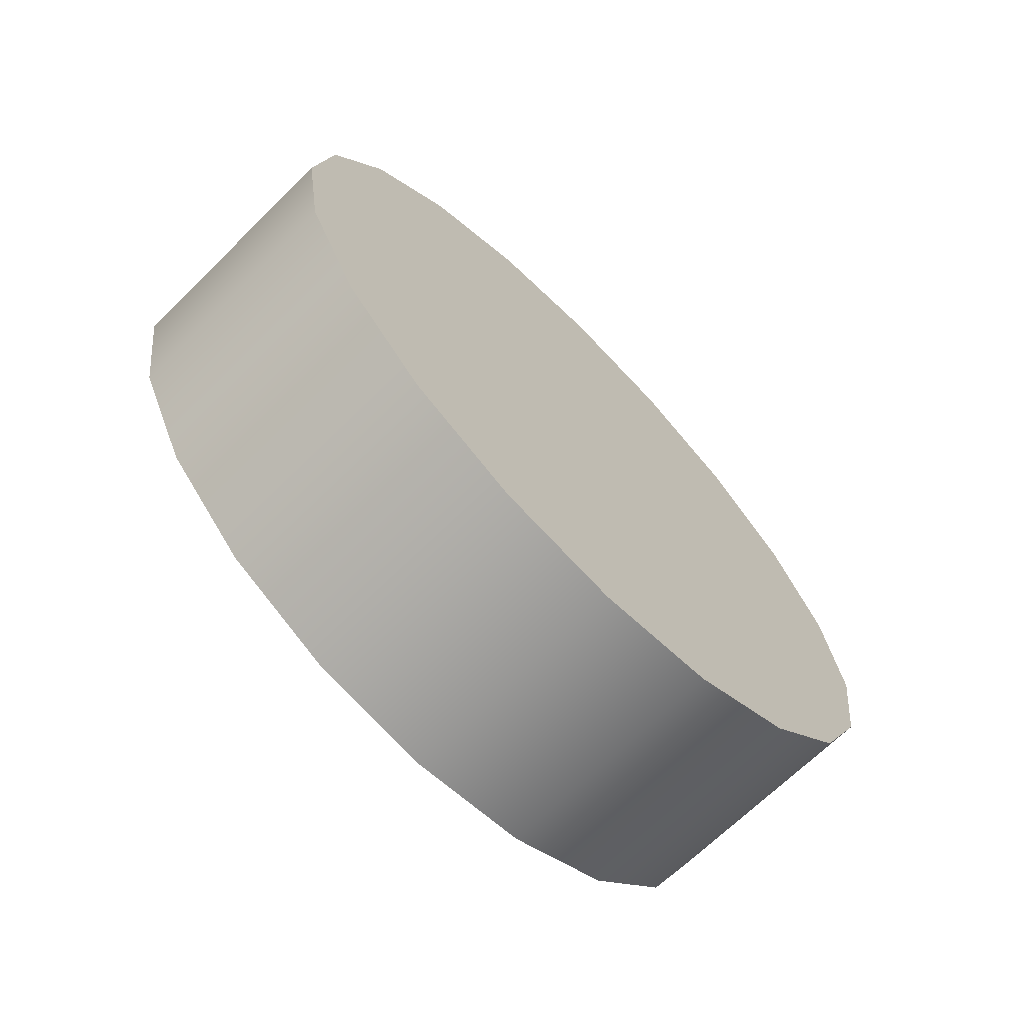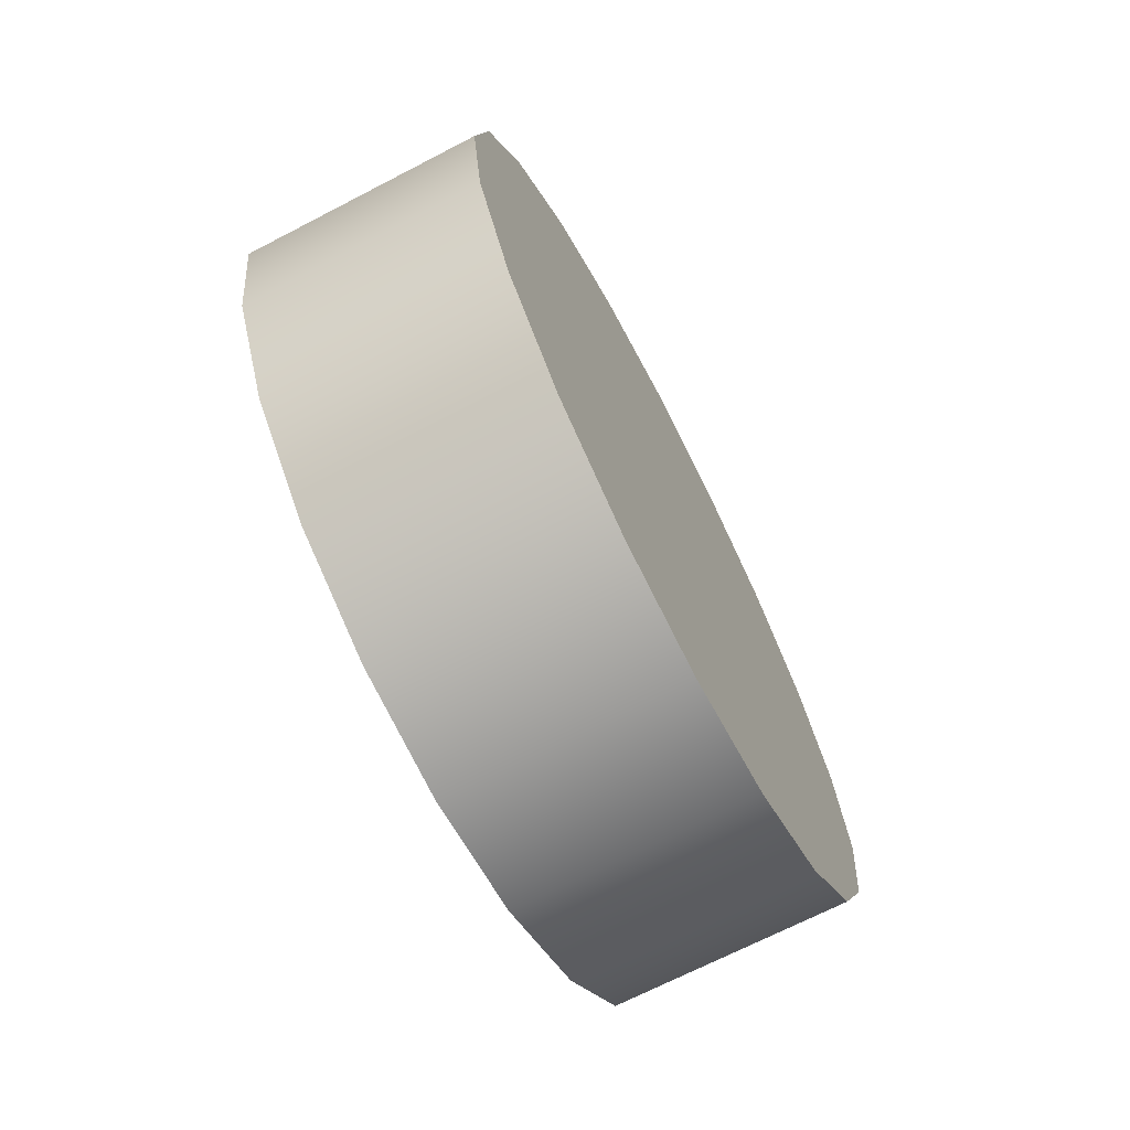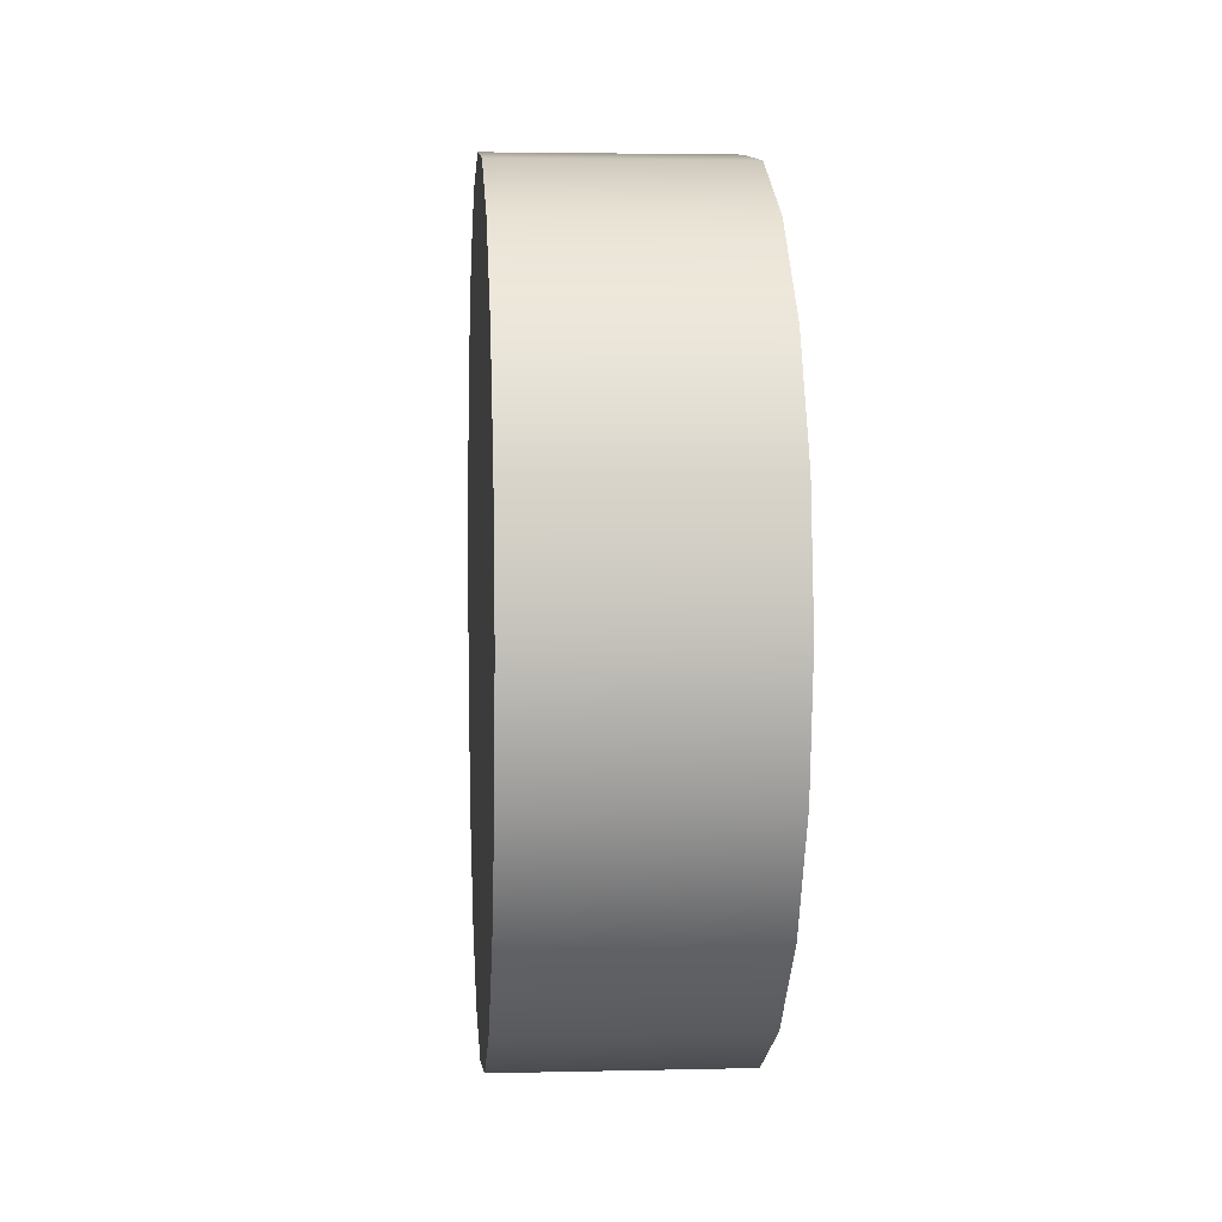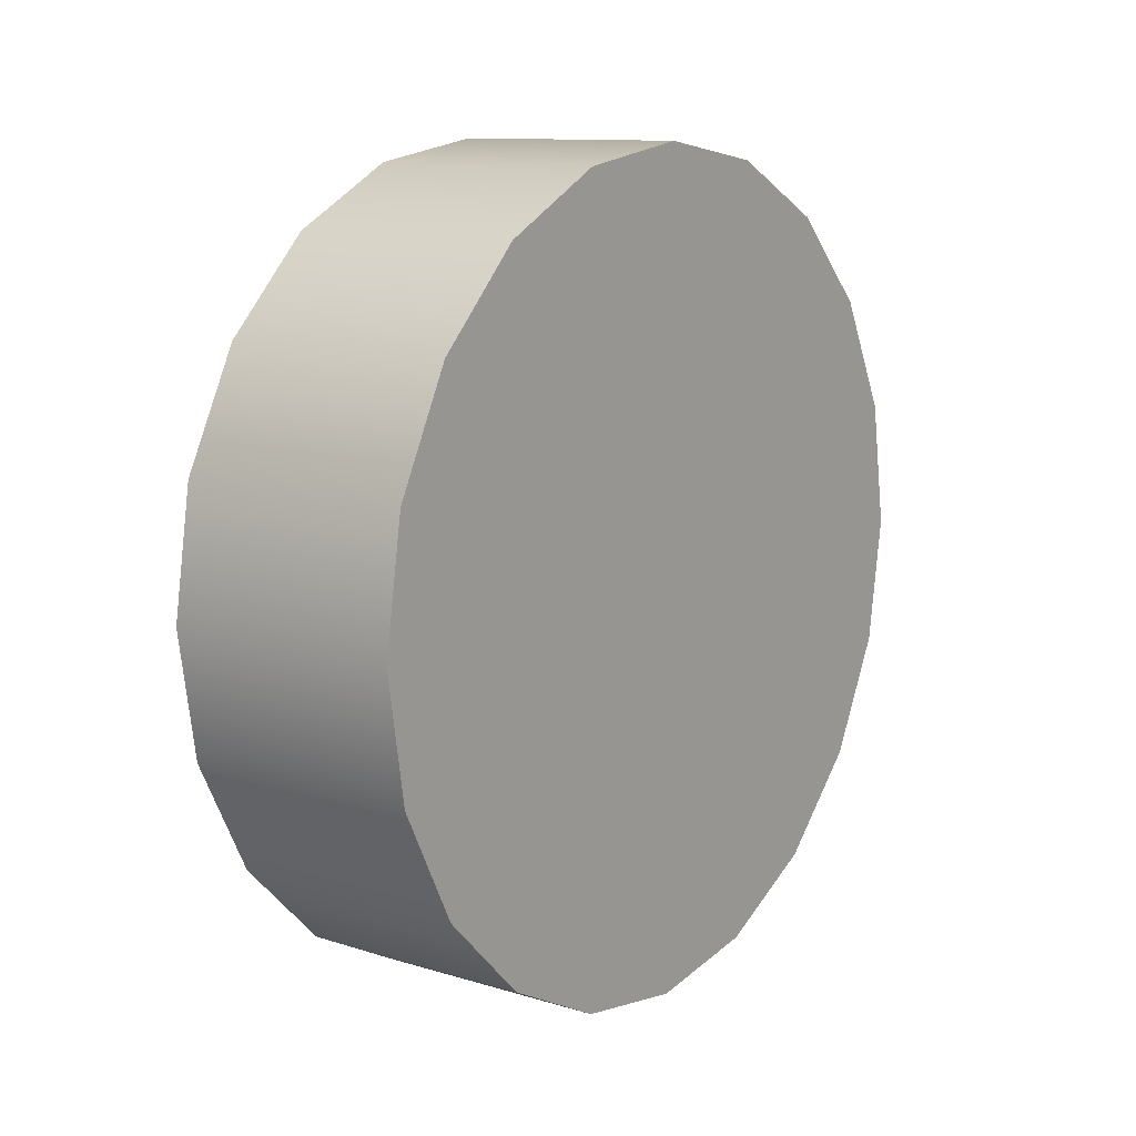
<metadata>
{"format":"obj","ext":"obj","renderer":"f3d","projection":"perspective","resolution":1024,"background":"white","views":[{"elev":-68.1,"azim":-135.4,"up":"+Y"},{"elev":-69.6,"azim":-152.6,"up":"+Y"},{"elev":3.4,"azim":175.4,"up":"+Z"},{"elev":11.3,"azim":-143.8,"up":"+Y"}]}
</metadata>
<code>
v  -87.4 610.7 47.4
v  -117.3 592.1 45.35
v  -121.2 596.3 57.6
v  -87.4 619.1 59.83
v  0 -603 44.83
v  -78.98 -599.3 44.83
v  -78.98 -585.5 31.39
v  0 -589.2 31.39
v  0 -502.8 349
v  -98.38 -502.8 346.7
v  -52.79 -506.1 347.7
v  0 -507.2 349
v  0 602.2 341.1
v  -87.4 602.2 339.5
v  -87.4 578.1 346.7
v  0 578.1 349
v  -72.94 -565.8 272.2
v  -115.3 -557.8 272.2
v  -120.6 -573.2 219.9
v  -78.98 -583.6 219.9
v  0 -587.4 219.9
v  0 -569.5 272.2
v  0 617.4 272.2
v  -87.4 617.4 272.2
v  -87.4 610.5 324.5
v  0 610.5 324.5
v  -58.71 -530.6 339.8
v  -103 -523.7 339.5
v  -106.9 -537.5 324.5
v  -64 -545.1 324.5
v  0 -548.8 324.5
v  0 -534.4 341.1
v  -120.6 -549.9 31.39
v  -129.1 -563 44.83
v  -129.1 -385.2 44.83
v  -120.6 -385.2 31.39
v  0 564.5 349
v  -102.9 564.5 346.7
v  -102.9 484.3 346.7
v  0 484.3 349
v  -114.1 476.4 324.5
v  -114.1 573.5 324.5
v  -123.7 573.5 272.2
v  -123.7 471 272.2
v  -108.8 573.5 339.5
v  -108.8 481.8 339.5
v  -129.1 465.6 219.9
v  -129.1 573.5 219.9
v  -129.1 573.5 144.5
v  -129.1 465.6 139.8
v  -78.98 -601.5 139.8
v  0 -605.3 139.8
v  -120.6 -585.2 139.8
v  -129.1 465.6 92.29
v  -129.1 573.5 99.95
v  -129.1 573.5 55.37
v  -129.1 465.6 44.83
v  0 -606.9 92.29
v  -78.98 -603.1 92.29
v  -120.6 -586.8 92.29
v  -120.6 -583 44.83
v  0 619.1 219.9
v  -87.4 619.1 219.9
v  -121.2 596.3 219.9
v  -115.8 595.4 272.2
v  -106.2 592 324.5
v  -100.9 587.9 339.5
v  0 -5.163 349
v  -102.9 -5.164 346.7
v  -102.9 -498.5 346.7
v  0 -498.5 349
v  -123.7 -545.8 272.2
v  -123.7 -5.163 272.2
v  -129.1 -5.163 219.9
v  -129.1 -559 219.9
v  -108.8 -513.1 339.5
v  -108.8 -5.164 339.5
v  -114.1 -5.163 324.5
v  -114.1 -526.2 324.5
v  -112.2 -569.5 31.39
v  0 -569.5 31.39
v  0 -549.9 31.39
v  -129.1 277.1 139.8
v  -129.1 -5.163 139.8
v  -129.1 -565.1 139.8
v  -129.1 -566.8 92.29
v  -120.6 573.5 43.3
v  -120.6 465.6 31.39
v  0 575.8 349
v  -94.98 575.8 346.7
v  -121.2 596.3 145.5
v  -121.2 596.3 101.6
v  -87.4 619.1 146.6
v  -87.4 619.1 103.2
v  -129.1 -376.8 97.98
v  -129.1 -385.2 77.37
v  0 592.1 45.35
v  0 610.7 47.4
v  0 619.1 146.6
v  0 619.1 103.2
v  0 619.1 59.83
v  0 573.5 43.3
v  0 465.6 31.39
v  -120.6 337.3 31.39
v  -129.1 337.3 44.83
v  -72.47 337.3 31.39
v  -120.6 -5.163 31.39
v  -129.1 -5.163 44.83
v  -129.1 215.5 44.83
v  -120.6 215.5 31.39
v  -129.1 337.3 77.37
v  -72.47 -341.8 117.1
v  -72.47 -376.8 97.98
v  -72.47 -360.9 112.8
v  -72.47 -271.7 97.98
v  -72.47 -306.7 117.1
v  -72.47 -287.6 112.8
v  -72.47 -263.3 77.37
v  -72.47 -385.2 77.37
v  -72.47 258.9 117.1
v  -72.47 223.9 97.98
v  -72.47 239.8 112.8
v  -72.47 337.3 77.37
v  -72.47 294 117.1
v  -72.47 328.9 97.98
v  -72.47 215.5 77.37
v  -72.47 313.1 112.8
v  -129.1 -263.3 44.83
v  -129.1 -263.3 77.37
v  -129.1 -341.8 117.1
v  -129.1 -306.7 117.1
v  -129.1 -360.9 112.8
v  -129.1 -287.6 112.8
v  -129.1 -271.7 97.98
v  -129.1 258.9 117.1
v  -129.1 294 117.1
v  -129.1 239.8 112.8
v  -129.1 313.1 112.8
v  -129.1 328.9 97.98
v  -129.1 223.9 97.98
v  -129.1 215.5 77.37
v  -72.47 -263.3 31.39
v  -72.47 -385.2 31.39
v  -72.47 215.5 31.39
v  -129.1 -5.163 97.98
v  -129.1 -5.163 112.8
v  -129.1 -5.163 77.37
v  -129.1 341.8 139.8
v  -129.1 -394.1 139.8
v  -129.1 -327.6 139.8
v  0 -425.9 359.3
v  0 -307 359.3
v  -59.41 -307 359.3
v  -59.41 -425.9 359.3
v  0 -425.9 345.7
v  -59.41 -425.9 345.7
v  -59.41 -307 345.7
v  0 -307 345.7
v  0 287.3 359.3
v  0 406.2 359.3
v  -59.41 406.2 359.3
v  -59.41 287.3 359.3
v  0 287.3 345.7
v  -59.41 287.3 345.7
v  -59.41 406.2 345.7
v  0 406.2 345.7
v  -119.6 -536.6 283
v  -114.5 -530.3 304.2
v  -114.5 -544.4 304.2
v  -119.6 -549.1 283
v  -127.3 -539.3 285.5
v  -122.3 -533.8 304.2
v  -131 -549.1 286.6
v  -131.9 -612.9 227.8
v  -117.1 -620.3 229.2
v  -125.3 -627.7 237.6
v  -132.7 -621.7 236.8
v  -126.3 -544.4 304.2
v  -126.3 -587.7 304.2
v  -114.5 -587.7 304.2
v  -122.9 -587.7 283
v  -112.8 -608.3 288.8
v  -127.9 -598.3 277.6
v  -123.5 -611.4 295.2
v  -132.7 -587.7 286.6
v  -133.1 -601 285.6
v  -111.7 -614.1 274.4
v  -133 -603.5 272.3
v  -120.3 -622.1 273.4
v  -133.4 -611.6 273.6
v  -113.8 -621.5 231.9
v  -135 -610.9 229.8
v  -122.3 -629.5 240.2
v  -135.4 -619 238.8
v  -120.6 -263.3 31.39
v  -72.47 -5.163 31.39
v  0 217.7 31.39
v  0 -256.4 31.39
v  0 -5.163 31.39
v  -62.07 -286.9 369.6
v  -62.07 72.68 369.6
v  -77.41 59.65 368.1
v  -77.41 -276.5 368.1
v  0 -304.8 343.5
v  0 -303.9 351.9
v  -62.07 -302.3 350.9
v  -62.07 -303.2 343.5
v  -96.84 -276.5 343.5
v  -95.89 -276.5 350.9
v  -95.89 59.65 350.9
v  -96.84 59.65 343.5
v  0 91.86 343.5
v  -62.07 89.11 343.5
v  -62.07 88 350.9
v  0 90.75 351.9
v  0 -288.4 369.8
v  0 75.43 369.8
v  87.4 610.7 47.4
v  87.4 619.1 59.83
v  121.2 596.3 57.6
v  117.3 592.1 45.35
v  78.98 -585.5 31.39
v  78.98 -599.3 44.83
v  52.79 -506.1 347.7
v  98.38 -502.8 346.7
v  87.4 578.1 346.7
v  87.4 602.2 339.5
v  72.94 -565.8 272.2
v  78.98 -583.6 219.9
v  120.6 -573.2 219.9
v  115.3 -557.8 272.2
v  87.4 610.5 324.5
v  87.4 617.4 272.2
v  58.71 -530.6 339.8
v  64 -545.1 324.5
v  106.9 -537.5 324.5
v  103 -523.7 339.5
v  120.6 -549.9 31.39
v  120.6 -385.2 31.39
v  129.1 -385.2 44.83
v  129.1 -563 44.83
v  102.9 484.3 346.7
v  102.9 564.5 346.7
v  114.1 476.4 324.5
v  123.7 471 272.2
v  123.7 573.5 272.2
v  114.1 573.5 324.5
v  108.8 481.8 339.5
v  108.8 573.5 339.5
v  129.1 465.6 219.9
v  129.1 465.6 139.8
v  129.1 573.5 144.5
v  129.1 573.5 219.9
v  78.98 -601.5 139.8
v  120.6 -585.2 139.8
v  129.1 465.6 92.29
v  129.1 465.6 44.83
v  129.1 573.5 55.37
v  129.1 573.5 99.95
v  78.98 -603.1 92.29
v  120.6 -583 44.83
v  120.6 -586.8 92.29
v  87.4 619.1 219.9
v  115.8 595.4 272.2
v  121.2 596.3 219.9
v  100.9 587.9 339.5
v  106.2 592 324.5
v  102.9 -498.5 346.7
v  102.9 -5.164 346.7
v  123.7 -545.8 272.2
v  129.1 -559 219.9
v  129.1 -5.163 219.9
v  123.7 -5.163 272.2
v  108.8 -513.1 339.5
v  114.1 -526.2 324.5
v  114.1 -5.163 324.5
v  108.8 -5.164 339.5
v  112.2 -569.5 31.39
v  129.1 277.1 139.8
v  129.1 -5.163 139.8
v  129.1 -565.1 139.8
v  129.1 -566.8 92.29
v  120.6 573.5 43.3
v  120.6 465.6 31.39
v  94.98 575.8 346.7
v  121.2 596.3 145.5
v  121.2 596.3 101.6
v  87.4 619.1 146.6
v  87.4 619.1 103.2
v  129.1 -385.2 77.37
v  129.1 -376.8 97.98
v  129.1 337.3 44.83
v  120.6 337.3 31.39
v  72.47 337.3 31.39
v  120.6 -5.163 31.39
v  120.6 215.5 31.39
v  129.1 215.5 44.83
v  129.1 -5.163 44.83
v  129.1 337.3 77.37
v  72.47 -341.8 117.1
v  72.47 -360.9 112.8
v  72.47 -376.8 97.98
v  72.47 -271.7 97.98
v  72.47 -287.6 112.8
v  72.47 -306.7 117.1
v  72.47 -385.2 77.37
v  72.47 -263.3 77.37
v  72.47 258.9 117.1
v  72.47 239.8 112.8
v  72.47 223.9 97.98
v  72.47 337.3 77.37
v  72.47 328.9 97.98
v  72.47 294 117.1
v  72.47 215.5 77.37
v  72.47 313.1 112.8
v  129.1 -263.3 44.83
v  129.1 -263.3 77.37
v  129.1 -306.7 117.1
v  129.1 -341.8 117.1
v  129.1 -360.9 112.8
v  129.1 -271.7 97.98
v  129.1 -287.6 112.8
v  129.1 294 117.1
v  129.1 258.9 117.1
v  129.1 239.8 112.8
v  129.1 328.9 97.98
v  129.1 313.1 112.8
v  129.1 223.9 97.98
v  129.1 215.5 77.37
v  72.47 -385.2 31.39
v  72.47 -263.3 31.39
v  72.47 215.5 31.39
v  129.1 -5.163 112.8
v  129.1 -5.163 97.98
v  129.1 -5.163 77.37
v  129.1 341.8 139.8
v  129.1 -327.6 139.8
v  129.1 -394.1 139.8
v  59.41 -425.9 359.3
v  59.41 -307 359.3
v  59.41 -425.9 345.7
v  59.41 -307 345.7
v  59.41 287.3 359.3
v  59.41 406.2 359.3
v  59.41 287.3 345.7
v  59.41 406.2 345.7
v  119.6 -536.6 283
v  119.6 -549.1 283
v  114.5 -544.4 304.2
v  114.5 -530.3 304.2
v  122.3 -533.8 304.2
v  127.3 -539.3 285.5
v  131 -549.1 286.6
v  131.9 -612.9 227.8
v  132.7 -621.7 236.8
v  125.3 -627.7 237.6
v  117.1 -620.3 229.2
v  114.5 -587.7 304.2
v  126.3 -587.7 304.2
v  126.3 -544.4 304.2
v  122.9 -587.7 283
v  127.9 -598.3 277.6
v  112.8 -608.3 288.8
v  123.5 -611.4 295.2
v  133.1 -601 285.6
v  132.7 -587.7 286.6
v  133 -603.5 272.3
v  111.7 -614.1 274.4
v  120.3 -622.1 273.4
v  133.4 -611.6 273.6
v  135 -610.9 229.8
v  113.8 -621.5 231.9
v  122.3 -629.5 240.2
v  135.4 -619 238.8
v  120.6 -263.3 31.39
v  72.47 -5.163 31.39
v  62.07 -286.9 369.6
v  77.41 -276.5 368.1
v  77.41 59.65 368.1
v  62.07 72.68 369.6
v  62.07 -303.2 343.5
v  62.07 -302.3 350.9
v  96.84 -276.5 343.5
v  96.84 59.65 343.5
v  95.89 59.65 350.9
v  95.89 -276.5 350.9
v  62.07 88 350.9
v  62.07 89.11 343.5
v  -125.8 241.8 11.19
v  -125.8 228.7 24.24
v  -125.8 220.3 40.69
v  -125.8 217.5 58.91
v  -125.8 220.3 77.14
v  -125.8 228.7 93.58
v  -125.8 241.8 106.6
v  -125.8 258.2 115
v  -125.8 276.4 117.9
v  -125.8 294.7 115
v  -125.8 311.1 106.6
v  -125.8 324.2 93.58
v  -125.8 332.5 77.14
v  -125.8 335.4 58.91
v  -125.8 332.5 40.69
v  -125.8 324.2 24.24
v  -125.8 311.1 11.19
v  -125.8 294.7 2.814
v  -125.8 276.4 -0.0724
v  -125.8 258.2 2.815
v  -91.46 217.5 58.91
v  -91.46 220.3 77.14
v  -91.46 228.7 93.58
v  -91.46 241.8 106.6
v  -91.46 258.2 115
v  -91.46 276.4 117.9
v  -91.46 294.7 115
v  -91.46 311.1 106.6
v  -91.46 324.2 93.58
v  -91.46 332.5 77.14
v  -91.46 335.4 58.91
v  -91.46 332.5 40.69
v  -91.46 324.2 24.24
v  -91.46 311.1 11.19
v  -91.46 294.7 2.815
v  -91.46 276.4 -0.0724
v  -91.46 258.2 2.815
v  -91.46 241.8 11.19
v  -91.46 228.7 24.24
v  -91.46 220.3 40.69
v  125.8 241.8 11.19
v  125.8 258.2 2.815
v  125.8 276.4 -0.0722
v  125.8 294.7 2.815
v  125.8 311.1 11.19
v  125.8 324.2 24.24
v  125.8 332.5 40.69
v  125.8 335.4 58.91
v  125.8 332.5 77.14
v  125.8 324.2 93.58
v  125.8 311.1 106.6
v  125.8 294.7 115
v  125.8 276.4 117.9
v  125.8 258.2 115
v  125.8 241.8 106.6
v  125.8 228.7 93.58
v  125.8 220.3 77.14
v  125.8 217.4 58.91
v  125.8 220.3 40.69
v  125.8 228.7 24.24
v  91.46 217.4 58.91
v  91.46 220.3 77.14
v  91.46 228.7 93.58
v  91.46 241.8 106.6
v  91.46 258.2 115
v  91.46 276.4 117.9
v  91.46 294.7 115
v  91.46 311.1 106.6
v  91.46 324.2 93.58
v  91.46 332.5 77.14
v  91.46 335.4 58.91
v  91.46 332.5 40.69
v  91.46 324.2 24.24
v  91.46 311.1 11.19
v  91.46 294.7 2.815
v  91.46 276.4 -0.0722
v  91.46 258.2 2.815
v  91.46 241.8 11.19
v  91.46 228.7 24.24
v  91.46 220.3 40.69
v  125.8 -358.9 11.19
v  125.8 -342.5 2.815
v  125.8 -324.2 -0.0723
v  125.8 -306 2.815
v  125.8 -289.6 11.19
v  125.8 -276.5 24.24
v  125.8 -268.1 40.69
v  125.8 -265.2 58.91
v  125.8 -268.1 77.14
v  125.8 -276.5 93.58
v  125.8 -289.6 106.6
v  125.8 -306 115
v  125.8 -324.2 117.9
v  125.8 -342.5 115
v  125.8 -358.9 106.6
v  125.8 -371.9 93.58
v  125.8 -380.3 77.14
v  125.8 -383.2 58.91
v  125.8 -380.3 40.69
v  125.8 -371.9 24.24
v  91.46 -383.2 58.91
v  91.46 -380.3 77.14
v  91.46 -371.9 93.58
v  91.46 -358.9 106.6
v  91.46 -342.5 115
v  91.46 -324.2 117.9
v  91.46 -306 115
v  91.46 -289.6 106.6
v  91.46 -276.5 93.58
v  91.46 -268.1 77.14
v  91.46 -265.2 58.91
v  91.46 -268.1 40.69
v  91.46 -276.5 24.24
v  91.46 -289.6 11.19
v  91.46 -306 2.815
v  91.46 -324.2 -0.0724
v  91.46 -342.5 2.815
v  91.46 -358.9 11.19
v  91.46 -371.9 24.24
v  91.46 -380.3 40.69
v  -125.8 -358.9 11.19
v  -125.8 -371.9 24.24
v  -125.8 -380.3 40.69
v  -125.8 -383.2 58.91
v  -125.8 -380.3 77.14
v  -125.8 -371.9 93.58
v  -125.8 -358.9 106.6
v  -125.8 -342.5 115
v  -125.8 -324.2 117.9
v  -125.8 -306 115
v  -125.8 -289.6 106.6
v  -125.8 -276.5 93.58
v  -125.8 -268.1 77.14
v  -125.8 -265.2 58.91
v  -125.8 -268.1 40.69
v  -125.8 -276.5 24.24
v  -125.8 -289.6 11.19
v  -125.8 -306 2.814
v  -125.8 -324.2 -0.0725
v  -125.8 -342.5 2.814
v  -91.46 -383.2 58.91
v  -91.46 -380.3 77.14
v  -91.46 -371.9 93.58
v  -91.46 -358.9 106.6
v  -91.46 -342.5 115
v  -91.46 -324.2 117.9
v  -91.46 -306 115
v  -91.46 -289.6 106.6
v  -91.46 -276.5 93.58
v  -91.46 -268.1 77.14
v  -91.46 -265.2 58.91
v  -91.46 -268.1 40.69
v  -91.46 -276.5 24.24
v  -91.46 -289.6 11.19
v  -91.46 -306 2.814
v  -91.46 -324.2 -0.0725
v  -91.46 -342.5 2.814
v  -91.46 -358.9 11.19
v  -91.46 -371.9 24.24
v  -91.46 -380.3 40.69
g Wheel_Front_Right
f 509 510 511
f 511 512 513
f 513 514 515
f 511 513 515
f 515 516 517
f 517 518 519
f 515 517 519
f 511 515 519
f 519 520 521
f 521 522 523
f 519 521 523
f 511 519 523
f 523 524 525
f 525 526 527
f 523 525 527
f 511 523 527
f 509 511 527
f 509 527 528
f 529 530 513
f 513 512 529
f 530 531 514
f 514 513 530
f 531 532 515
f 515 514 531
f 532 533 516
f 516 515 532
f 533 534 517
f 517 516 533
f 534 535 518
f 518 517 534
f 535 536 519
f 519 518 535
f 536 537 520
f 520 519 536
f 537 538 521
f 521 520 537
f 538 539 522
f 522 521 538
f 539 540 523
f 523 522 539
f 540 541 524
f 524 523 540
f 541 542 525
f 525 524 541
f 542 543 526
f 526 525 542
f 543 544 527
f 527 526 543
f 544 545 528
f 528 527 544
f 545 546 509
f 509 528 545
f 546 547 510
f 510 509 546
f 547 548 511
f 511 510 547
f 548 529 512
f 512 511 548
f 548 547 546
f 546 545 544
f 548 546 544
f 544 543 542
f 542 541 540
f 544 542 540
f 548 544 540
f 540 539 538
f 538 537 536
f 540 538 536
f 548 540 536
f 536 535 534
f 534 533 532
f 536 534 532
f 548 536 532
f 532 531 530
f 548 532 530
f 548 530 529

</code>
